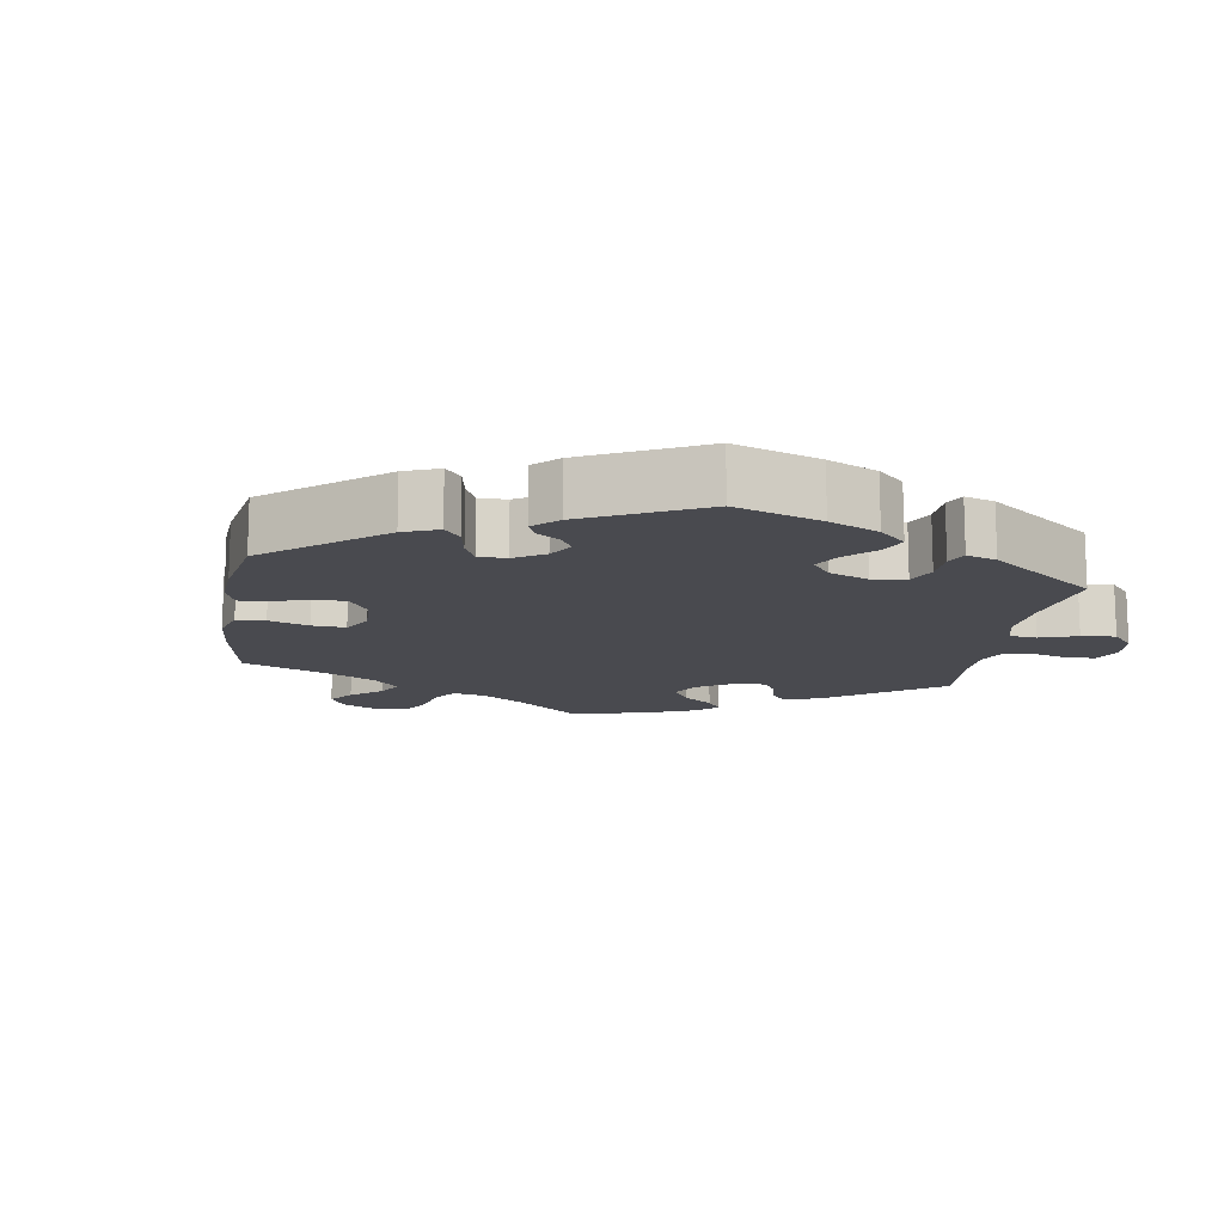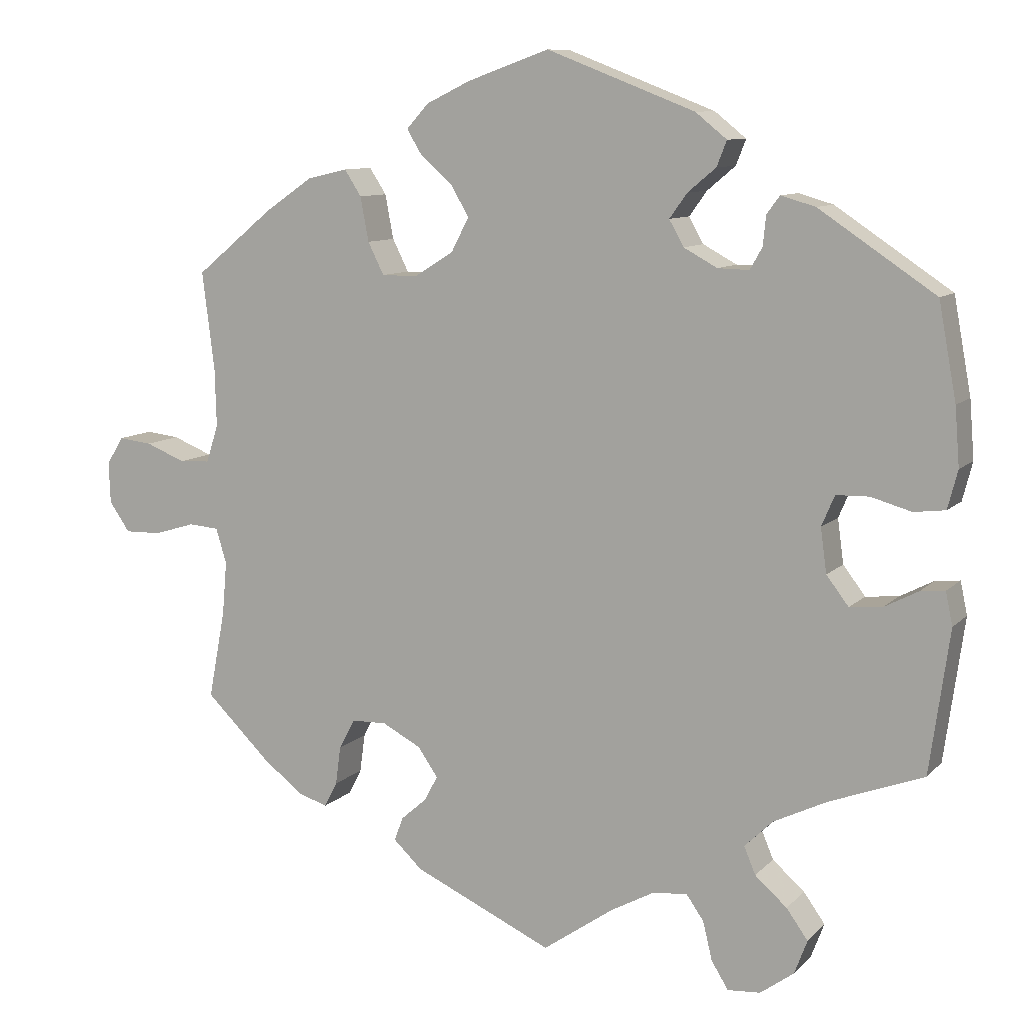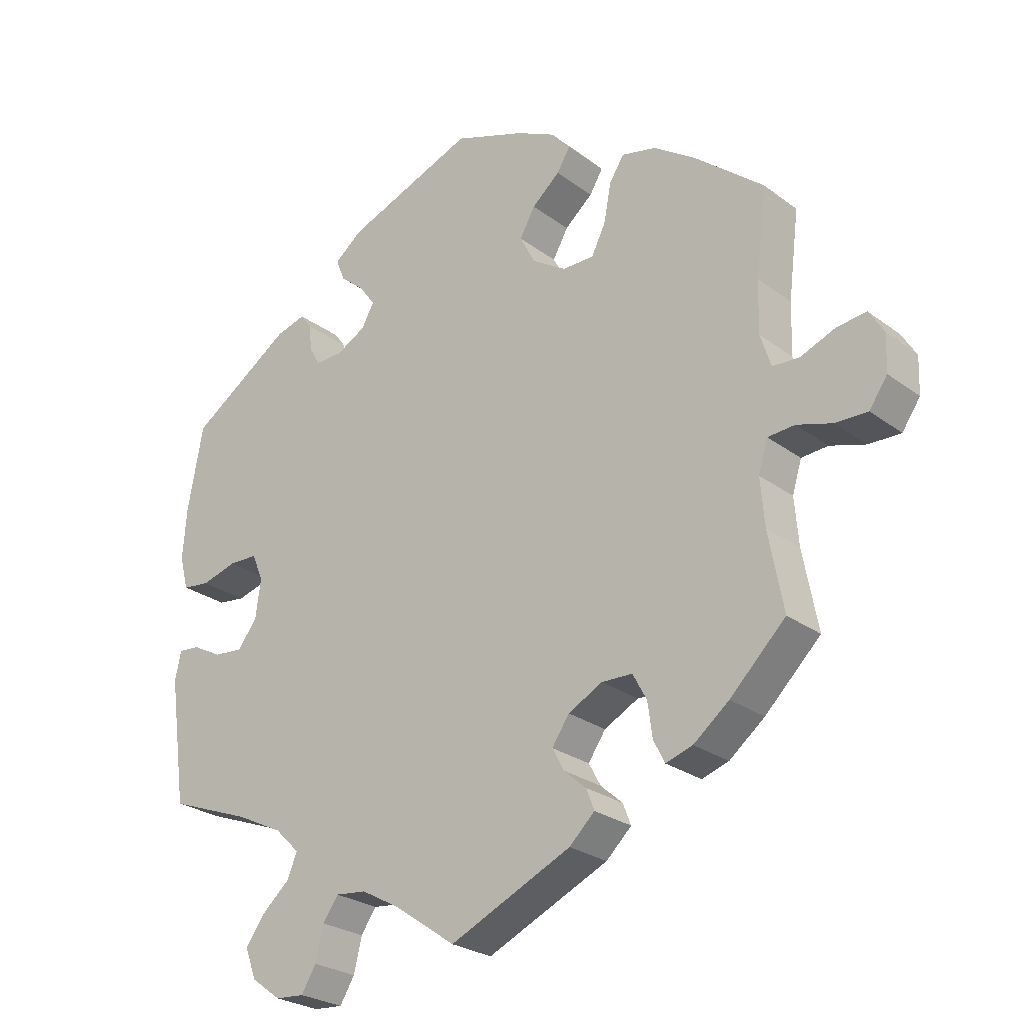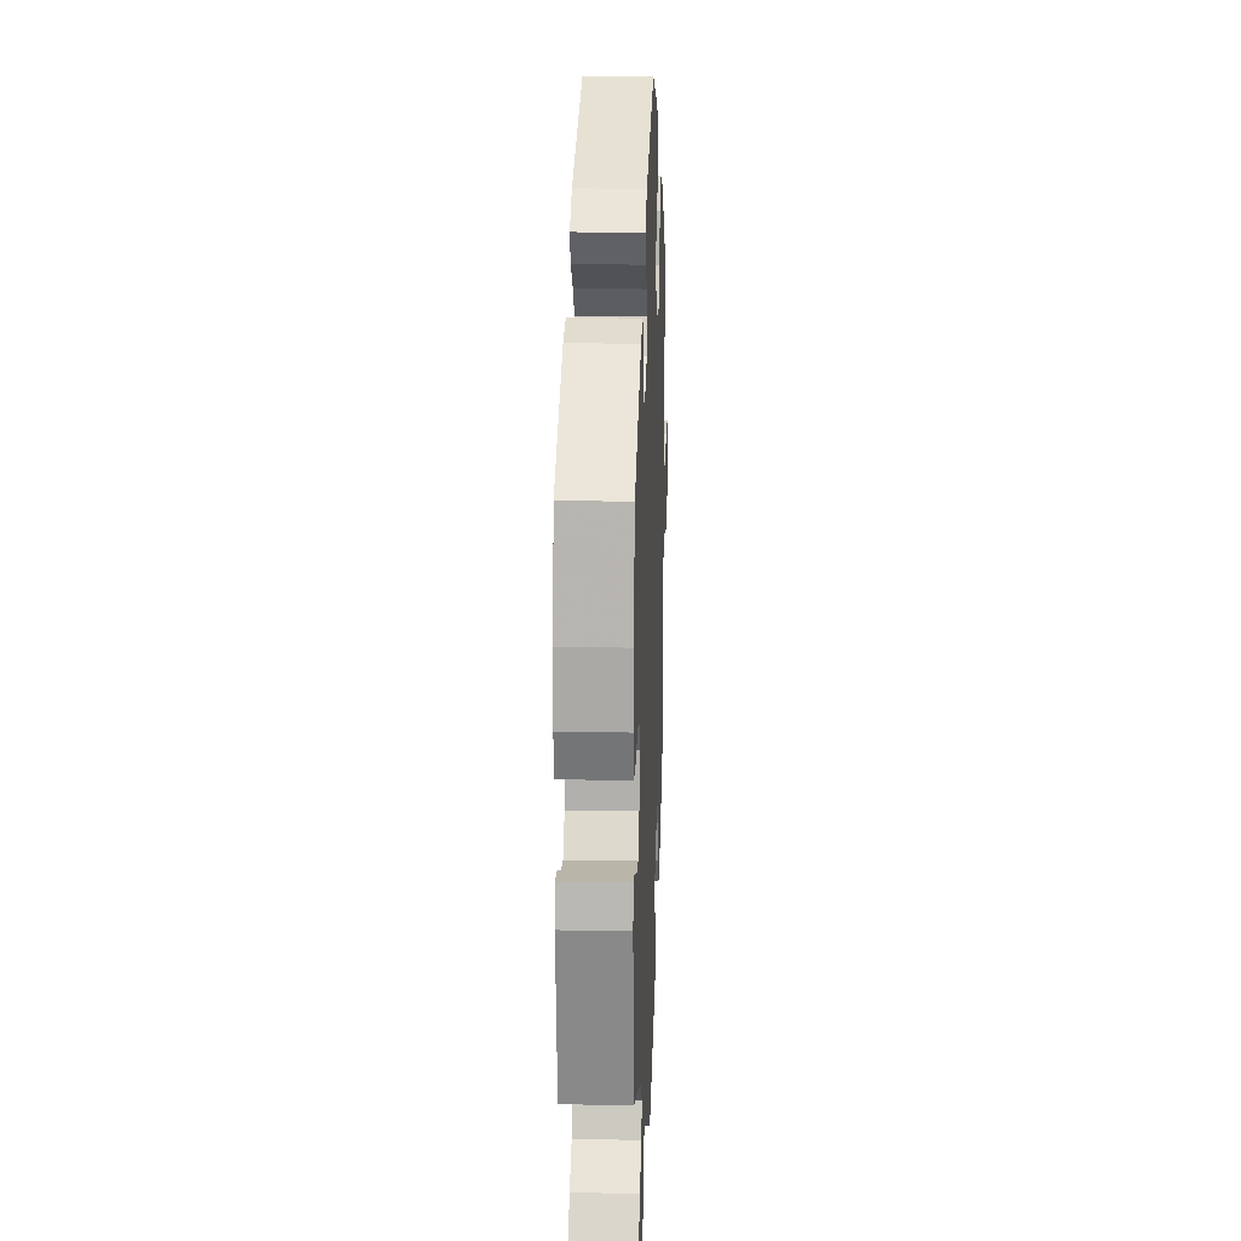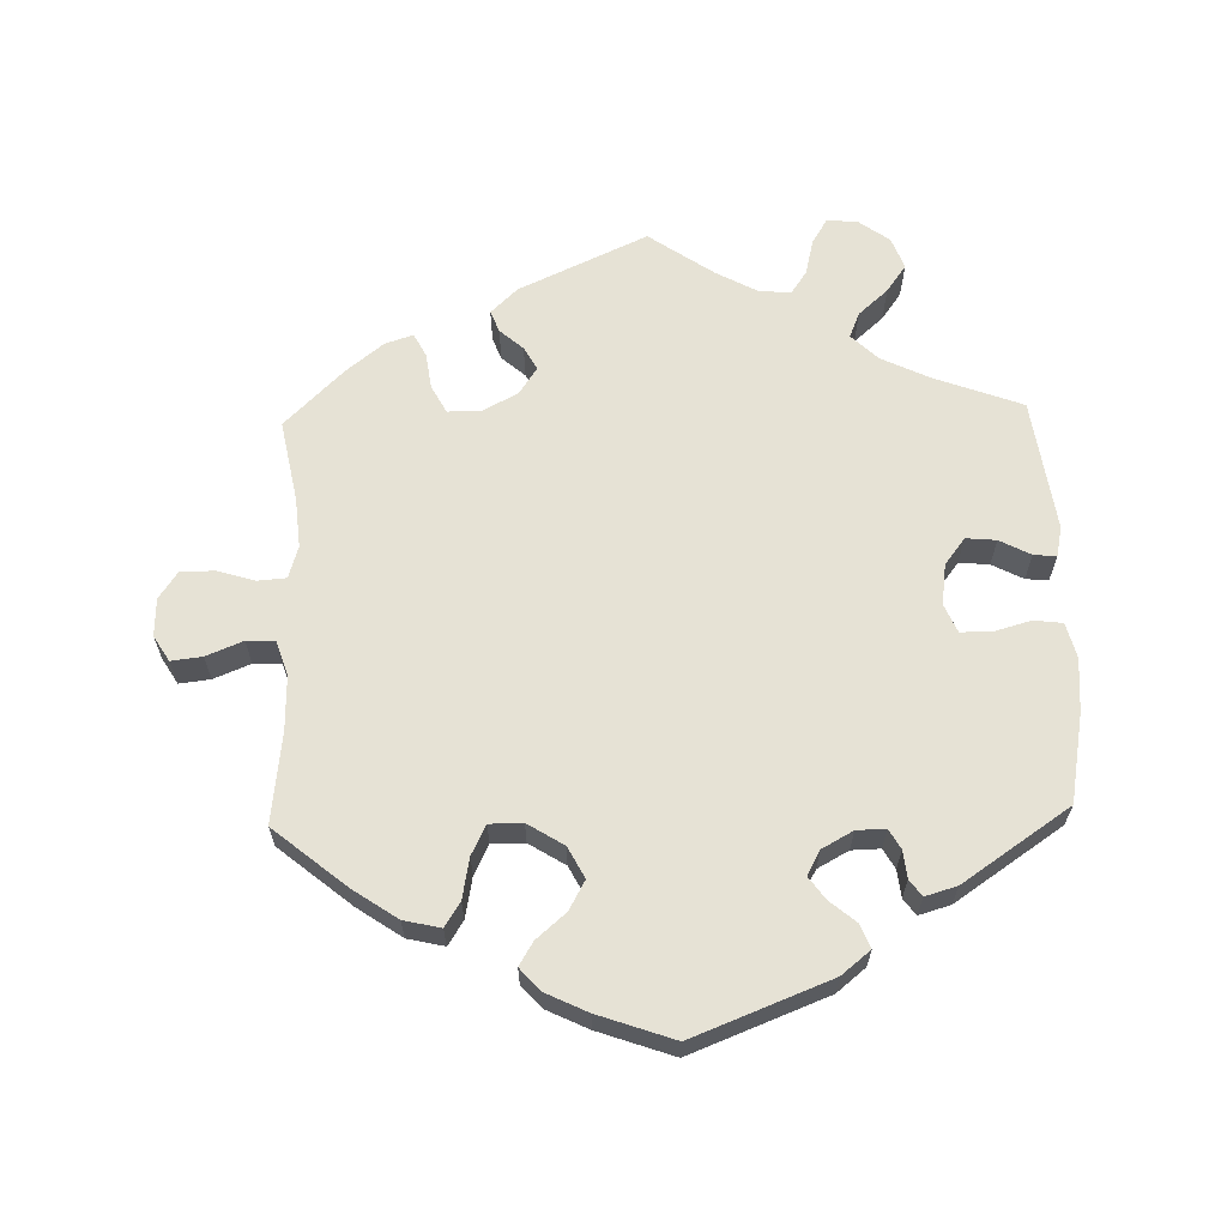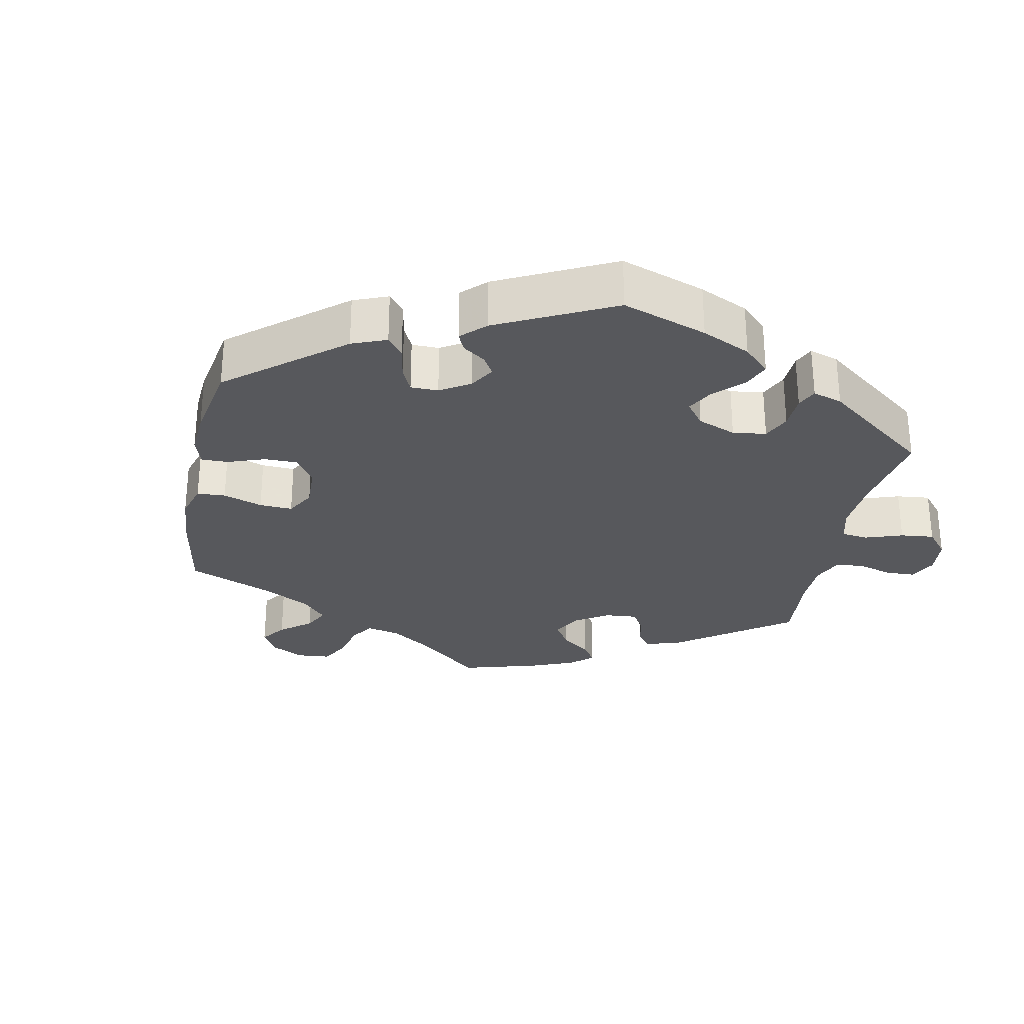
<metadata>
{"format":"obj","ext":"obj","renderer":"f3d","projection":"perspective","resolution":1024,"background":"white","views":[{"elev":-13.5,"azim":51.1,"up":"+Y"},{"elev":9.6,"azim":24.4,"up":"+Z"},{"elev":-25.7,"azim":-139.7,"up":"+Z"},{"elev":18.7,"azim":92.3,"up":"+Z"},{"elev":63.9,"azim":-1.7,"up":"+Y"},{"elev":-28.7,"azim":48.9,"up":"+Y"}]}
</metadata>
<code>
v 0.523 0.07 0.165
v 0.529 0.07 0.089
v 0.516 0.07 0.039
v 0.475 0.07 0.034
v 0.422 0.07 0.049
v 0.379 0.07 0.048
v 0.362 0.07 0.008
v 0.37 0.07 -0.05
v 0.399 0.07 -0.088
v 0.442 0.07 -0.084
v 0.486 0.07 -0.061
v 0.518 0.07 -0.058
v 0.527 0.07 -0.101
v 0.501 0.07 -0.288
v 0.378 0.07 -0.334
v 0.308 0.07 -0.368
v 0.271 0.07 -0.404
v 0.286 0.07 -0.44
v 0.328 0.07 -0.477
v 0.356 0.07 -0.516
v 0.339 0.07 -0.561
v 0.295 0.07 -0.593
v 0.252 0.07 -0.596
v 0.23 0.07 -0.56
v 0.218 0.07 -0.51
v 0.195 0.07 -0.477
v 0.149 0.07 -0.482
v 0.092 0.07 -0.513
v 0 0.07 -0.577
v -0.182 0.07 -0.494
v -0.22 0.07 -0.458
v -0.208 0.07 -0.427
v -0.175 0.07 -0.398
v -0.157 0.07 -0.365
v -0.183 0.07 -0.327
v -0.234 0.07 -0.3
v -0.28 0.07 -0.301
v -0.301 0.07 -0.34
v -0.308 0.07 -0.391
v -0.325 0.07 -0.424
v -0.365 0.07 -0.411
v -0.418 0.07 -0.369
v -0.501 0.07 -0.288
v -0.479 0.07 -0.172
v -0.473 0.07 -0.102
v -0.487 0.07 -0.056
v -0.527 0.07 -0.053
v -0.58 0.07 -0.069
v -0.628 0.07 -0.07
v -0.655 0.07 -0.031
v -0.657 0.07 0.023
v -0.635 0.07 0.059
v -0.591 0.07 0.054
v -0.539 0.07 0.033
v -0.499 0.07 0.035
v -0.483 0.07 0.084
v -0.485 0.07 0.161
v -0.501 0.07 0.289
v -0.399 0.07 0.373
v -0.336 0.07 0.416
v -0.284 0.07 0.428
v -0.262 0.07 0.394
v -0.251 0.07 0.336
v -0.23 0.07 0.294
v -0.183 0.07 0.294
v -0.132 0.07 0.326
v -0.109 0.07 0.37
v -0.132 0.07 0.411
v -0.174 0.07 0.447
v -0.194 0.07 0.48
v -0.165 0.07 0.512
v -0.107 0.07 0.54
v 0 0.07 0.578
v 0.194 0.07 0.503
v 0.235 0.07 0.47
v 0.222 0.07 0.437
v 0.185 0.07 0.406
v 0.162 0.07 0.374
v 0.181 0.07 0.34
v 0.225 0.07 0.316
v 0.266 0.07 0.315
v 0.282 0.07 0.343
v 0.286 0.07 0.382
v 0.303 0.07 0.405
v 0.348 0.07 0.392
v 0.5 0.07 0.29
v 0.523 0 0.165
v 0.529 0 0.089
v 0.516 0 0.039
v 0.475 0 0.034
v 0.422 0 0.049
v 0.379 0 0.048
v 0.362 0 0.008
v 0.37 0 -0.05
v 0.399 0 -0.088
v 0.442 0 -0.084
v 0.486 0 -0.061
v 0.518 0 -0.058
v 0.527 0 -0.101
v 0.501 0 -0.288
v 0.378 0 -0.334
v 0.308 0 -0.368
v 0.271 0 -0.404
v 0.286 0 -0.44
v 0.328 0 -0.477
v 0.356 0 -0.516
v 0.339 0 -0.561
v 0.295 0 -0.593
v 0.252 0 -0.596
v 0.23 0 -0.56
v 0.218 0 -0.51
v 0.195 0 -0.477
v 0.149 0 -0.482
v 0.092 0 -0.513
v 0 0 -0.577
v -0.182 0 -0.494
v -0.22 0 -0.458
v -0.208 0 -0.427
v -0.175 0 -0.398
v -0.157 0 -0.365
v -0.183 0 -0.327
v -0.234 0 -0.3
v -0.28 0 -0.301
v -0.301 0 -0.34
v -0.308 0 -0.391
v -0.325 0 -0.424
v -0.365 0 -0.411
v -0.418 0 -0.369
v -0.501 0 -0.288
v -0.479 0 -0.172
v -0.473 0 -0.102
v -0.487 0 -0.056
v -0.527 0 -0.053
v -0.58 0 -0.069
v -0.628 0 -0.07
v -0.655 0 -0.031
v -0.657 0 0.023
v -0.635 0 0.059
v -0.591 0 0.054
v -0.539 0 0.033
v -0.499 0 0.035
v -0.483 0 0.084
v -0.485 0 0.161
v -0.501 0 0.289
v -0.399 0 0.373
v -0.336 0 0.416
v -0.284 0 0.428
v -0.262 0 0.394
v -0.251 0 0.336
v -0.23 0 0.294
v -0.183 0 0.294
v -0.132 0 0.326
v -0.109 0 0.37
v -0.132 0 0.411
v -0.174 0 0.447
v -0.194 0 0.48
v -0.165 0 0.512
v -0.107 0 0.54
v 0 0 0.578
v 0.194 0 0.503
v 0.235 0 0.47
v 0.222 0 0.437
v 0.185 0 0.406
v 0.162 0 0.374
v 0.181 0 0.34
v 0.225 0 0.316
v 0.266 0 0.315
v 0.282 0 0.343
v 0.286 0 0.382
v 0.303 0 0.405
v 0.348 0 0.392
v 0.5 0 0.29
f 82 83 84 85
f 81 82 85 86
f 80 81 86 1
f 74 75 76 77
f 74 77 78
f 73 74 78
f 72 73 78 79
f 68 69 70 71
f 67 68 71 72
f 60 61 62 63
f 60 63 64
f 57 58 59 60
f 56 57 60 64
f 55 56 64 65
f 51 52 53 54
f 51 54 55
f 50 51 55
f 47 48 49 50
f 46 47 50 55
f 45 46 55 65
f 41 42 43 44
f 38 39 40 41
f 37 38 41 44
f 36 37 44 45
f 30 31 32 33
f 28 29 30 33
f 27 28 33 34
f 26 27 34 35
f 22 23 24 25
f 22 25 26
f 21 22 26
f 18 19 20 21
f 18 21 26
f 17 18 26 35
f 12 13 14 15
f 10 11 12 15
f 9 10 15 16
f 8 9 16 17
f 2 3 4 5
f 80 1 2 5
f 79 80 5 6
f 67 72 79 6
f 36 45 65 66
f 7 8 17 35
f 35 36 66 67
f 6 7 35 67
f 171 170 169 168
f 172 171 168 167
f 87 172 167 166
f 163 162 161 160
f 164 163 160
f 164 160 159
f 165 164 159 158
f 157 156 155 154
f 158 157 154 153
f 149 148 147 146
f 150 149 146
f 146 145 144 143
f 150 146 143 142
f 151 150 142 141
f 140 139 138 137
f 141 140 137
f 141 137 136
f 136 135 134 133
f 141 136 133 132
f 151 141 132 131
f 130 129 128 127
f 127 126 125 124
f 130 127 124 123
f 131 130 123 122
f 119 118 117 116
f 119 116 115 114
f 120 119 114 113
f 121 120 113 112
f 111 110 109 108
f 112 111 108
f 112 108 107
f 107 106 105 104
f 112 107 104
f 121 112 104 103
f 101 100 99 98
f 101 98 97 96
f 102 101 96 95
f 103 102 95 94
f 91 90 89 88
f 91 88 87 166
f 92 91 166 165
f 92 165 158 153
f 152 151 131 122
f 121 103 94 93
f 153 152 122 121
f 153 121 93 92
f 1 87 88 2
f 2 88 89 3
f 3 89 90 4
f 4 90 91 5
f 5 91 92 6
f 6 92 93 7
f 7 93 94 8
f 8 94 95 9
f 9 95 96 10
f 10 96 97 11
f 11 97 98 12
f 12 98 99 13
f 13 99 100 14
f 14 100 101 15
f 15 101 102 16
f 16 102 103 17
f 17 103 104 18
f 18 104 105 19
f 19 105 106 20
f 20 106 107 21
f 21 107 108 22
f 22 108 109 23
f 23 109 110 24
f 24 110 111 25
f 25 111 112 26
f 26 112 113 27
f 27 113 114 28
f 28 114 115 29
f 29 115 116 30
f 30 116 117 31
f 31 117 118 32
f 32 118 119 33
f 33 119 120 34
f 34 120 121 35
f 35 121 122 36
f 36 122 123 37
f 37 123 124 38
f 38 124 125 39
f 39 125 126 40
f 40 126 127 41
f 41 127 128 42
f 42 128 129 43
f 43 129 130 44
f 44 130 131 45
f 45 131 132 46
f 46 132 133 47
f 47 133 134 48
f 48 134 135 49
f 49 135 136 50
f 50 136 137 51
f 51 137 138 52
f 52 138 139 53
f 53 139 140 54
f 54 140 141 55
f 55 141 142 56
f 56 142 143 57
f 57 143 144 58
f 58 144 145 59
f 59 145 146 60
f 60 146 147 61
f 61 147 148 62
f 62 148 149 63
f 63 149 150 64
f 64 150 151 65
f 65 151 152 66
f 66 152 153 67
f 67 153 154 68
f 68 154 155 69
f 69 155 156 70
f 70 156 157 71
f 71 157 158 72
f 72 158 159 73
f 73 159 160 74
f 74 160 161 75
f 75 161 162 76
f 76 162 163 77
f 77 163 164 78
f 78 164 165 79
f 79 165 166 80
f 80 166 167 81
f 81 167 168 82
f 82 168 169 83
f 83 169 170 84
f 84 170 171 85
f 85 171 172 86
f 86 172 87 1

</code>
